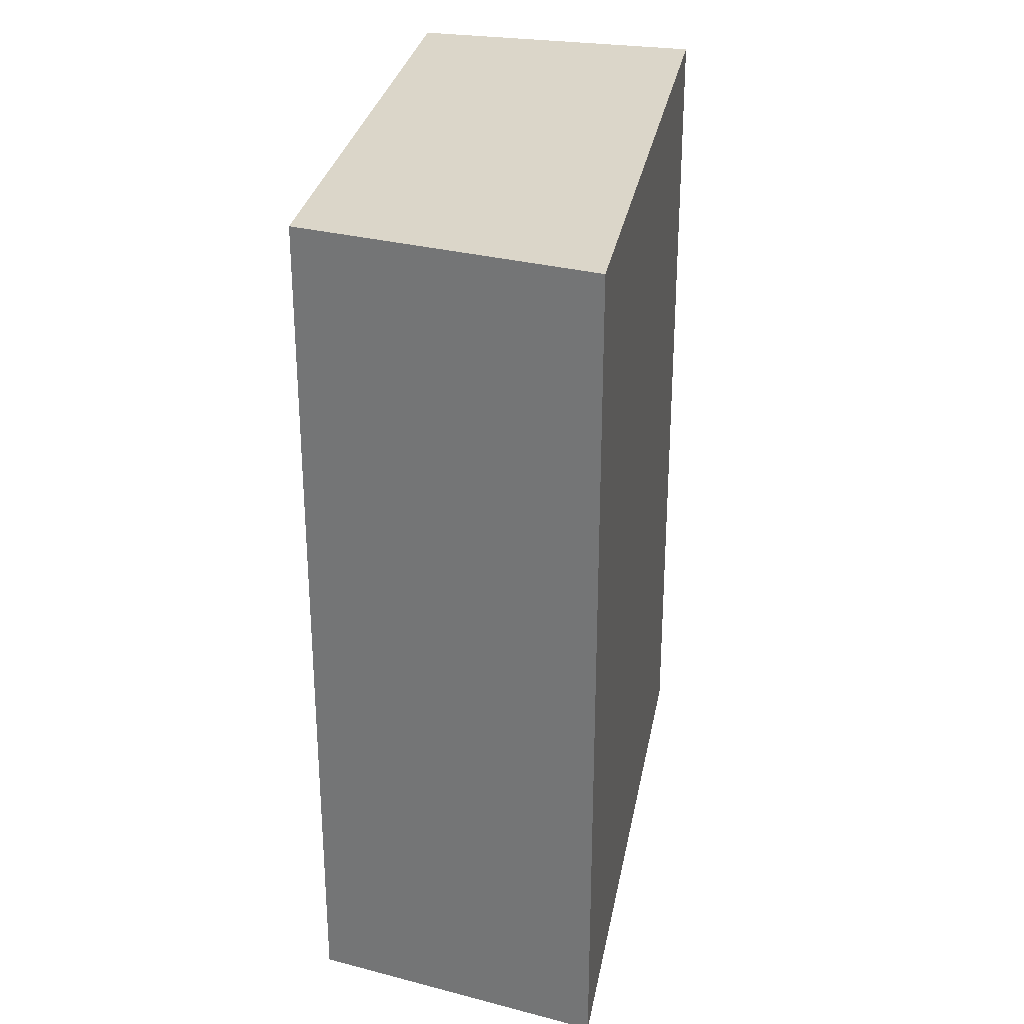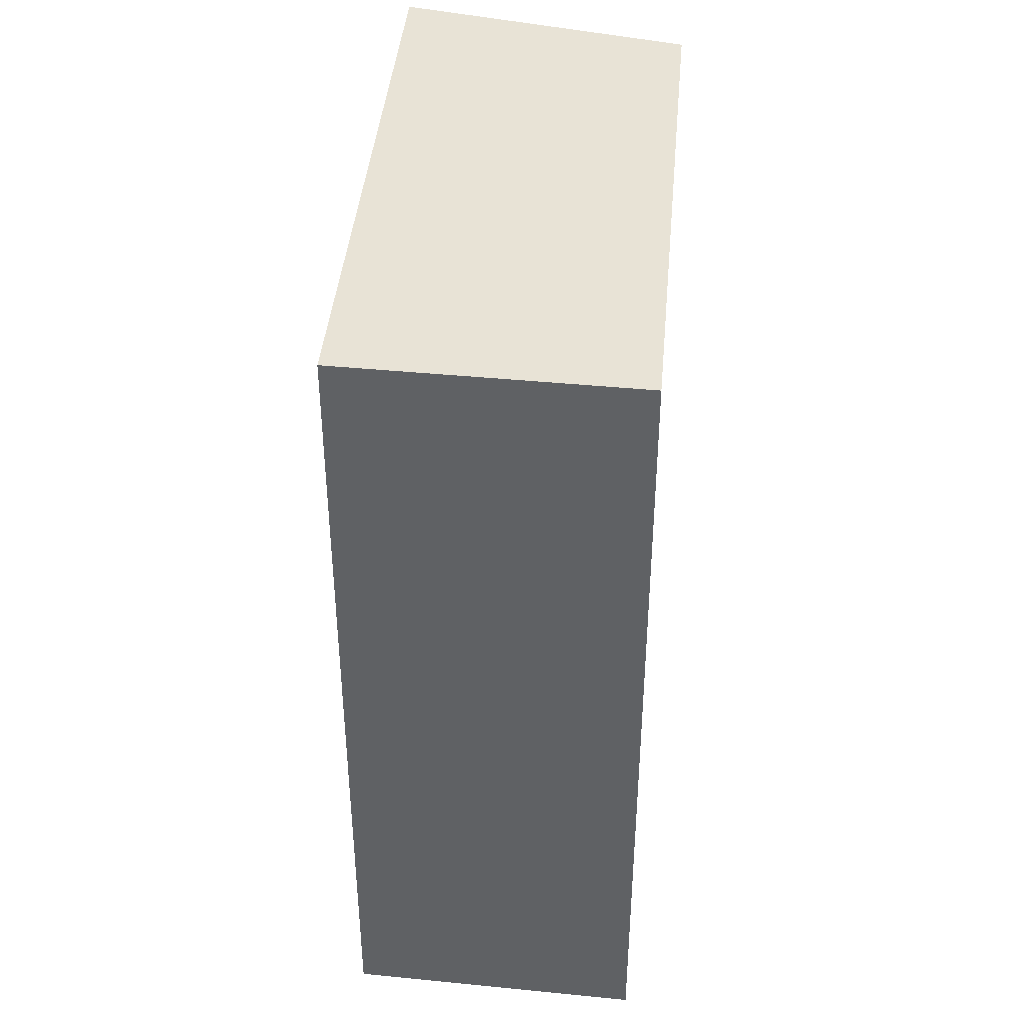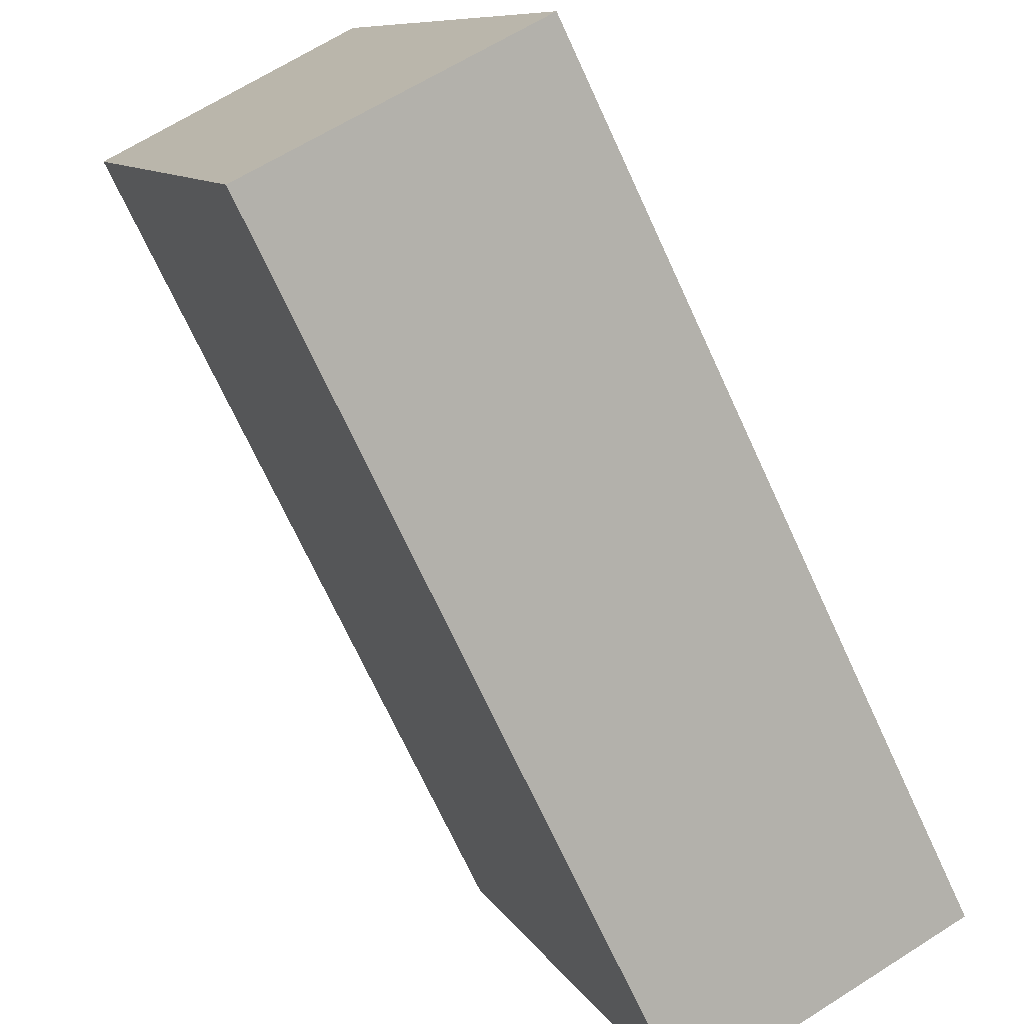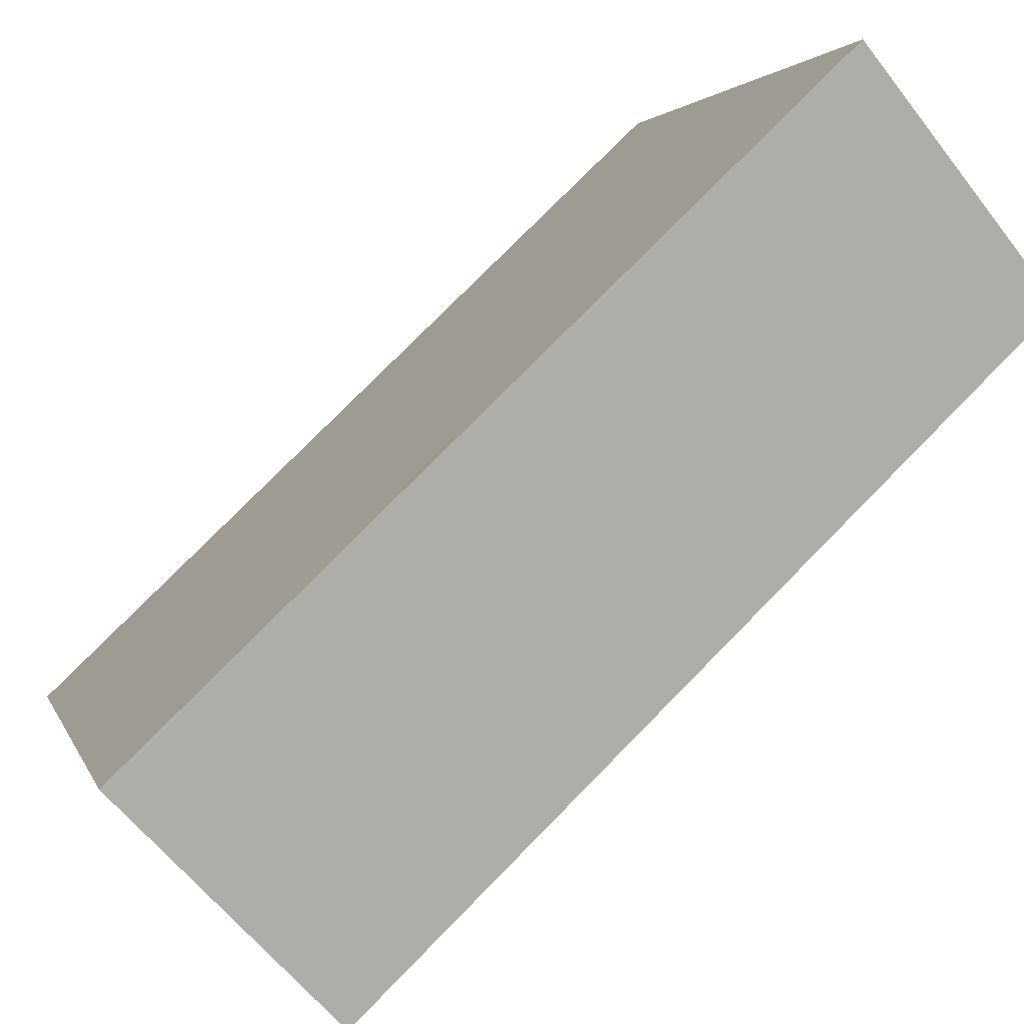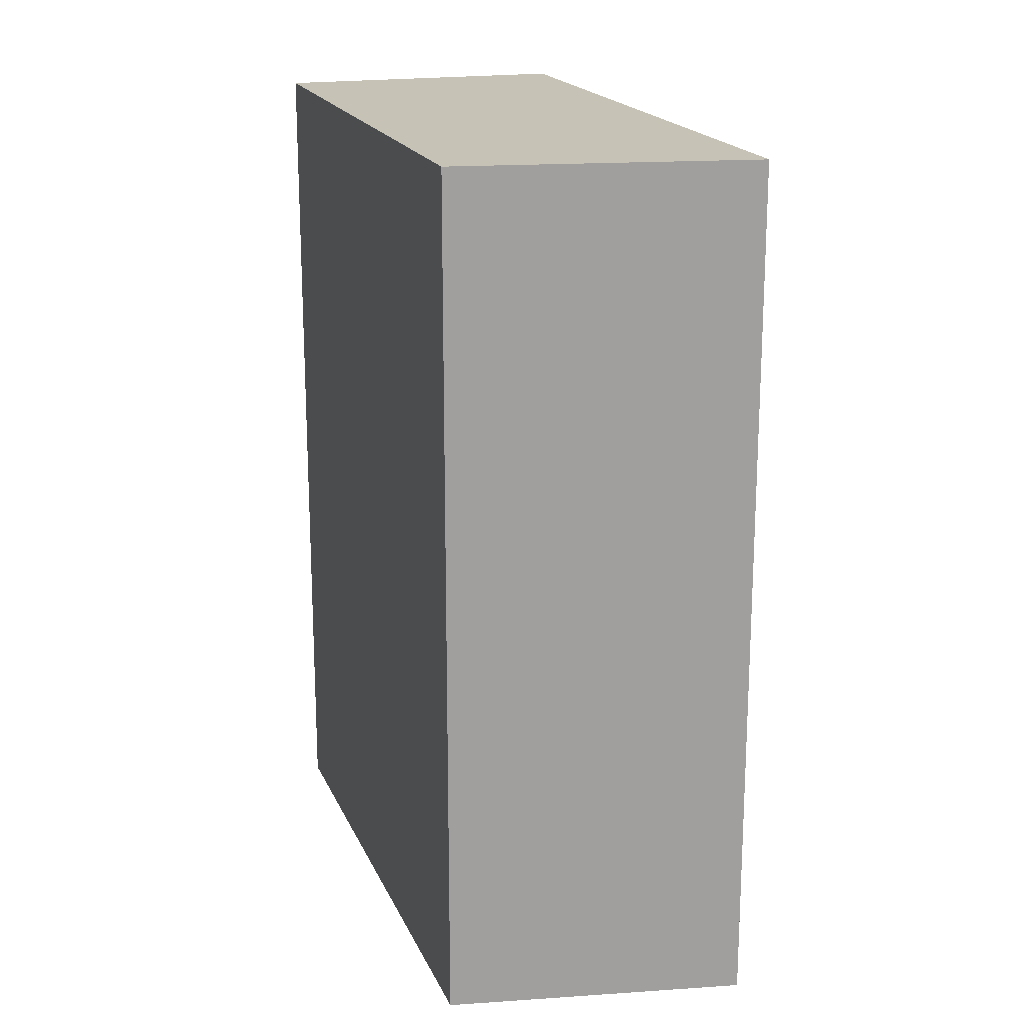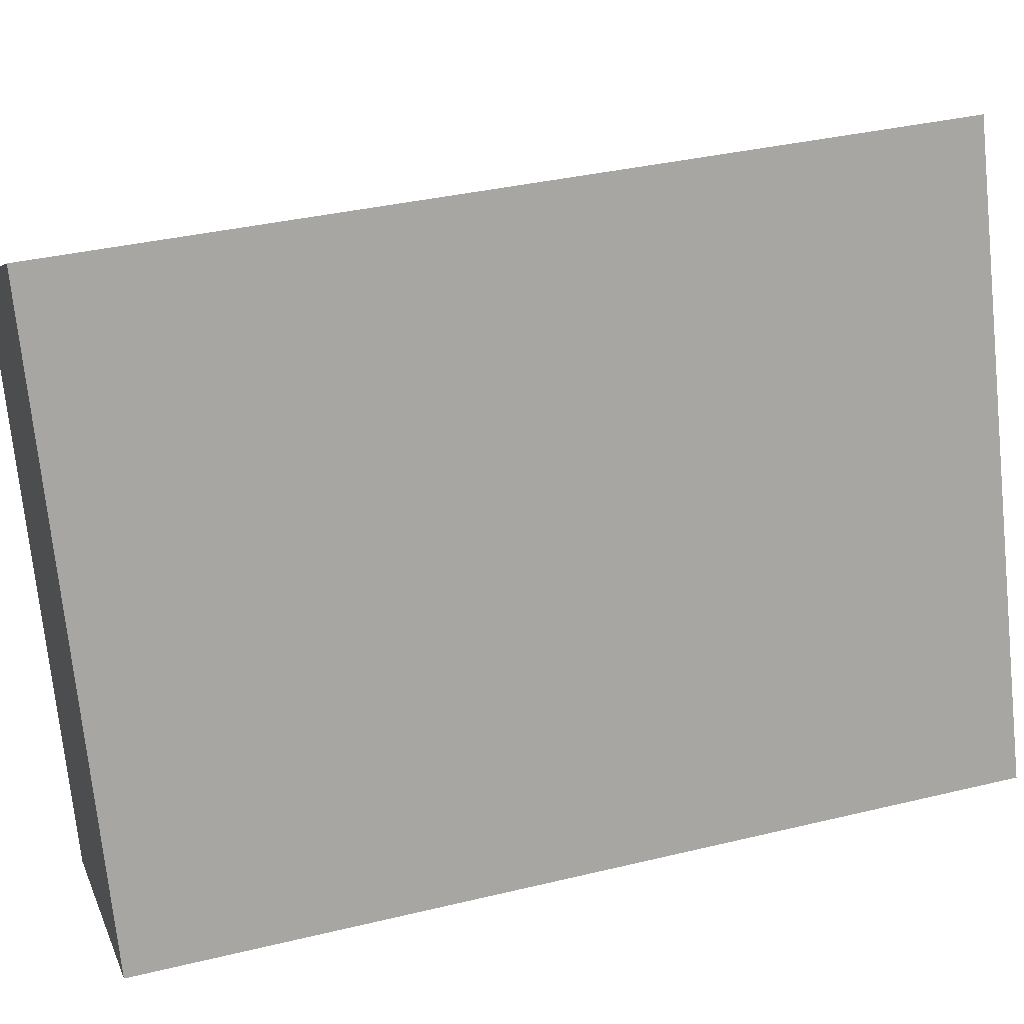
<metadata>
{"format":"obj","ext":"obj","renderer":"f3d","projection":"perspective","resolution":1024,"background":"white","views":[{"elev":29.7,"azim":-9.6,"up":"+Y"},{"elev":41.5,"azim":165.2,"up":"+Y"},{"elev":-71.7,"azim":24.8,"up":"+Z"},{"elev":78.2,"azim":-135.4,"up":"+Z"},{"elev":18.9,"azim":-38.1,"up":"+Y"},{"elev":35.7,"azim":72.3,"up":"+Z"}]}
</metadata>
<code>
v  11.23 20.39 -10.52
v  0.0004356 20.39 -0.0006446
v  6.116 20.39 3.628
v  4.733 20.39 -13.1
v  6.116 -2.222e-16 3.629
v  0 0 0
v  4.732 8.021e-16 -13.1
v  11.23 6.443e-16 -10.52
g defaultobject
f 1 2 3
f 2 1 4
f 5 2 6
f 2 5 3
f 2 7 6
f 7 2 4
f 4 8 7
f 8 4 1
f 8 3 5
f 3 8 1
f 6 8 5
f 8 6 7

</code>
